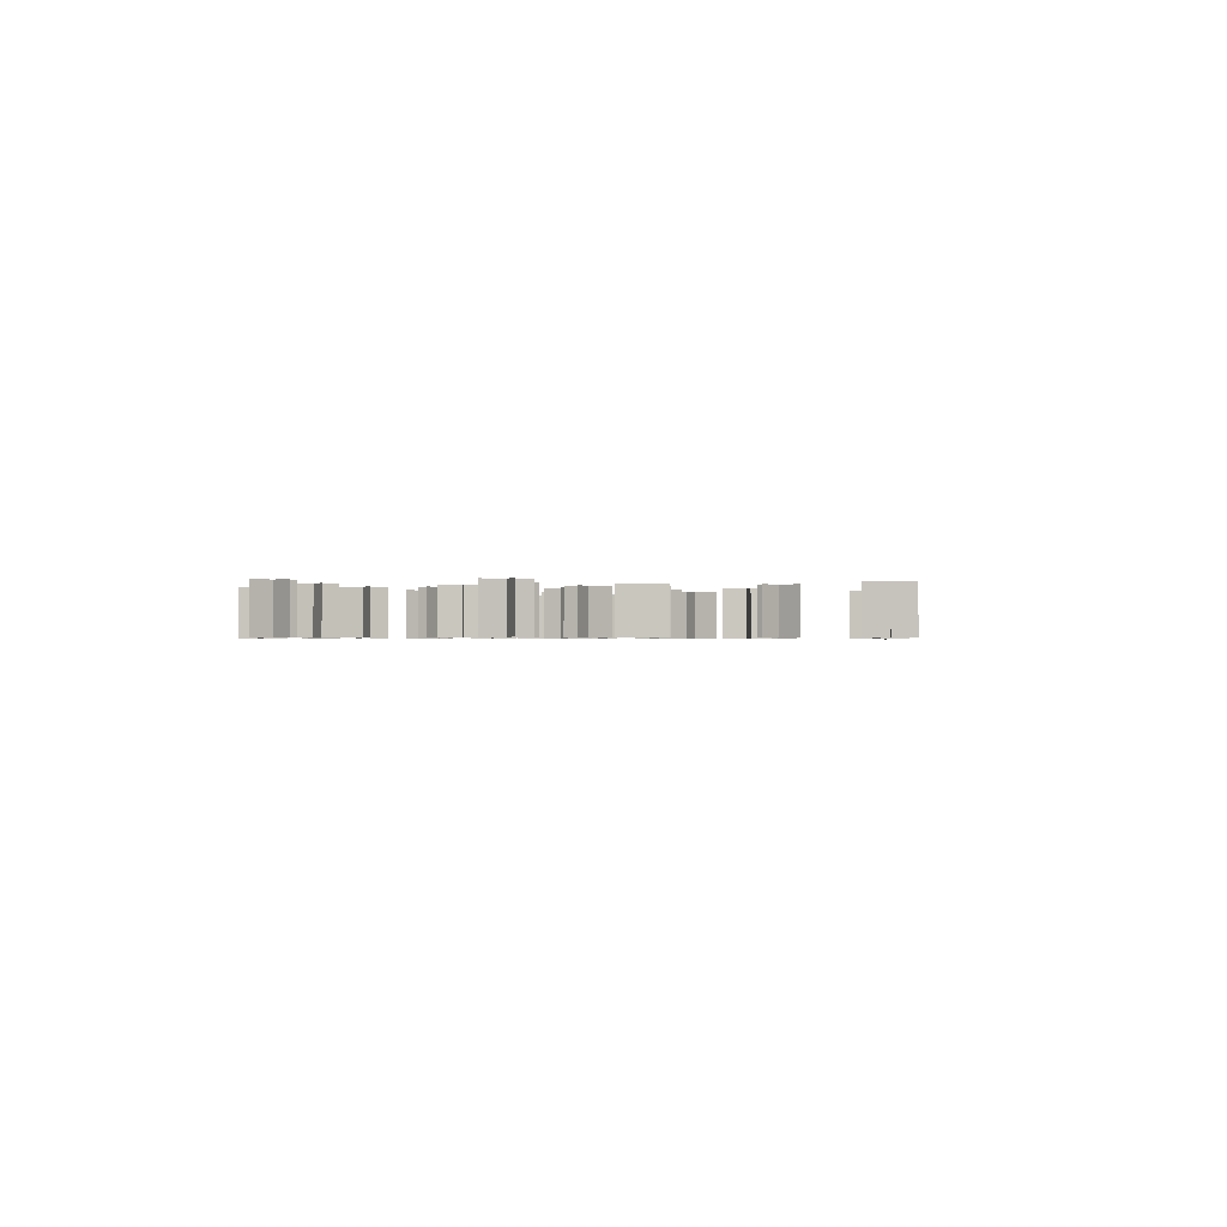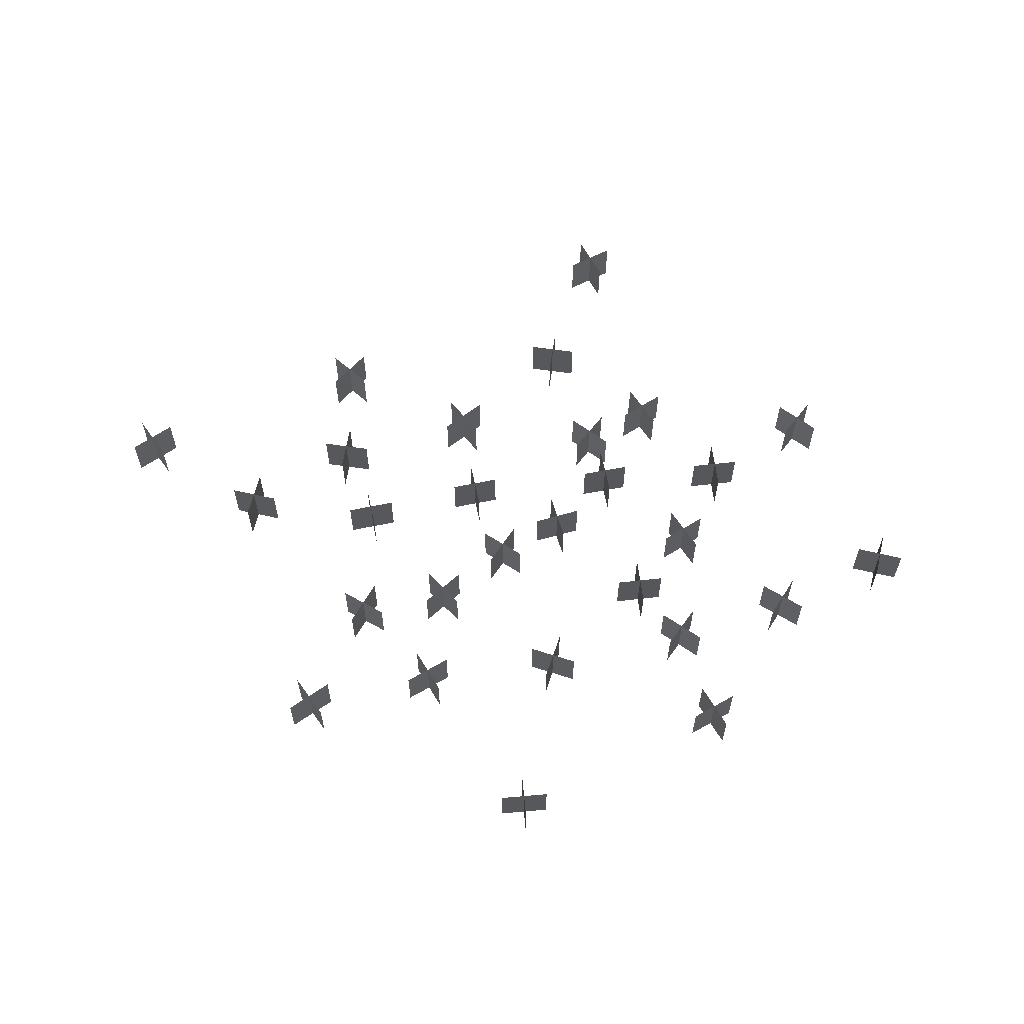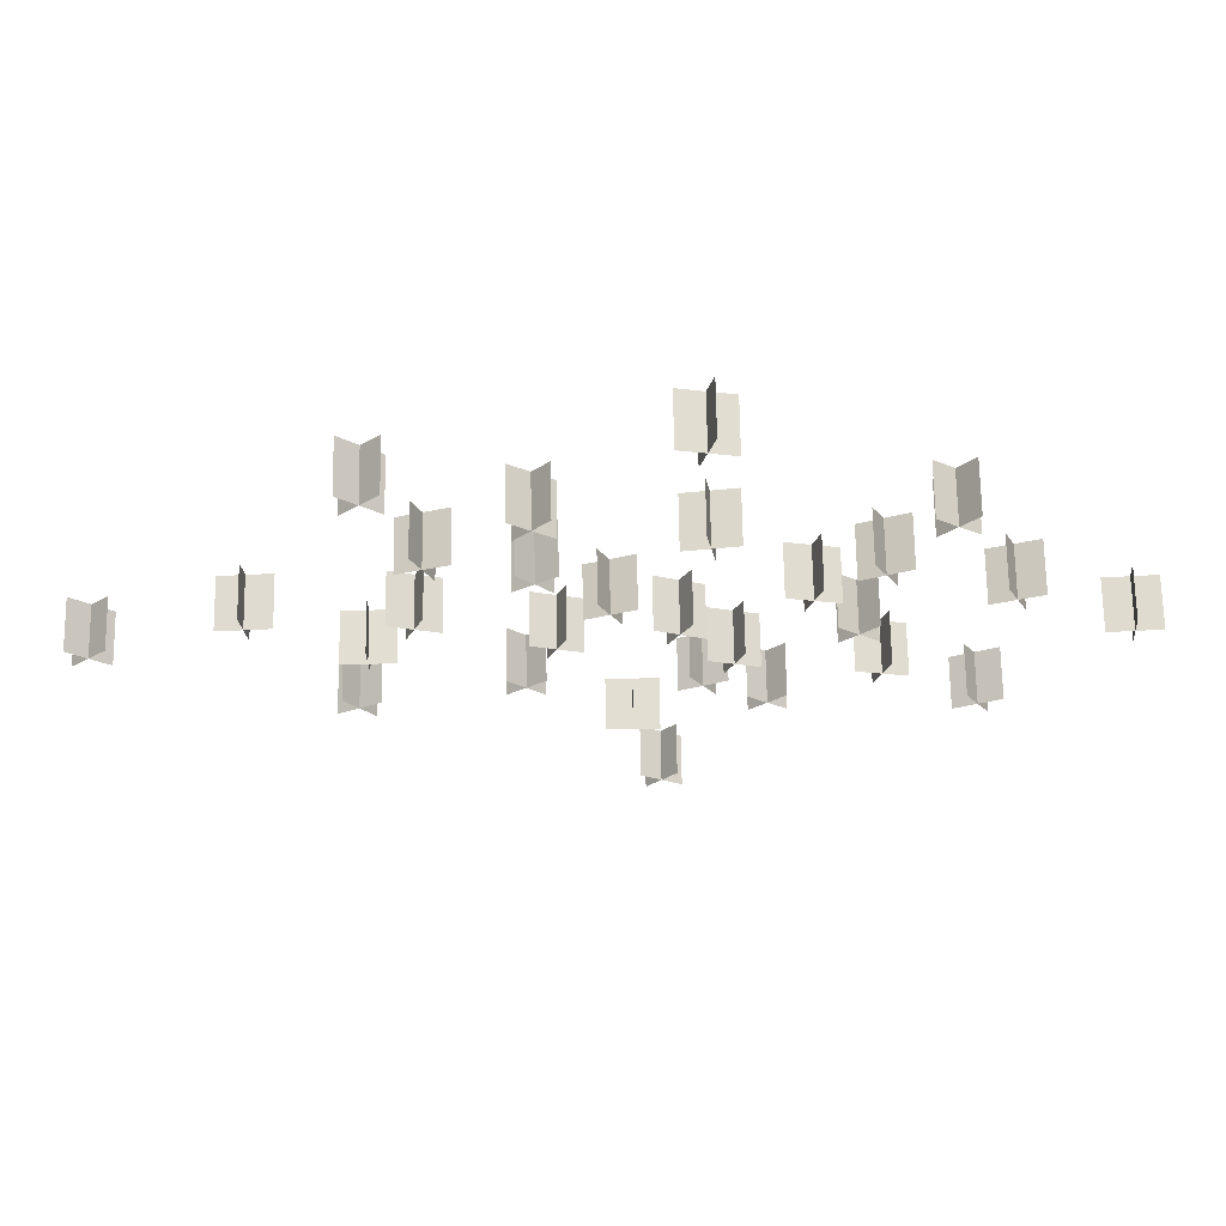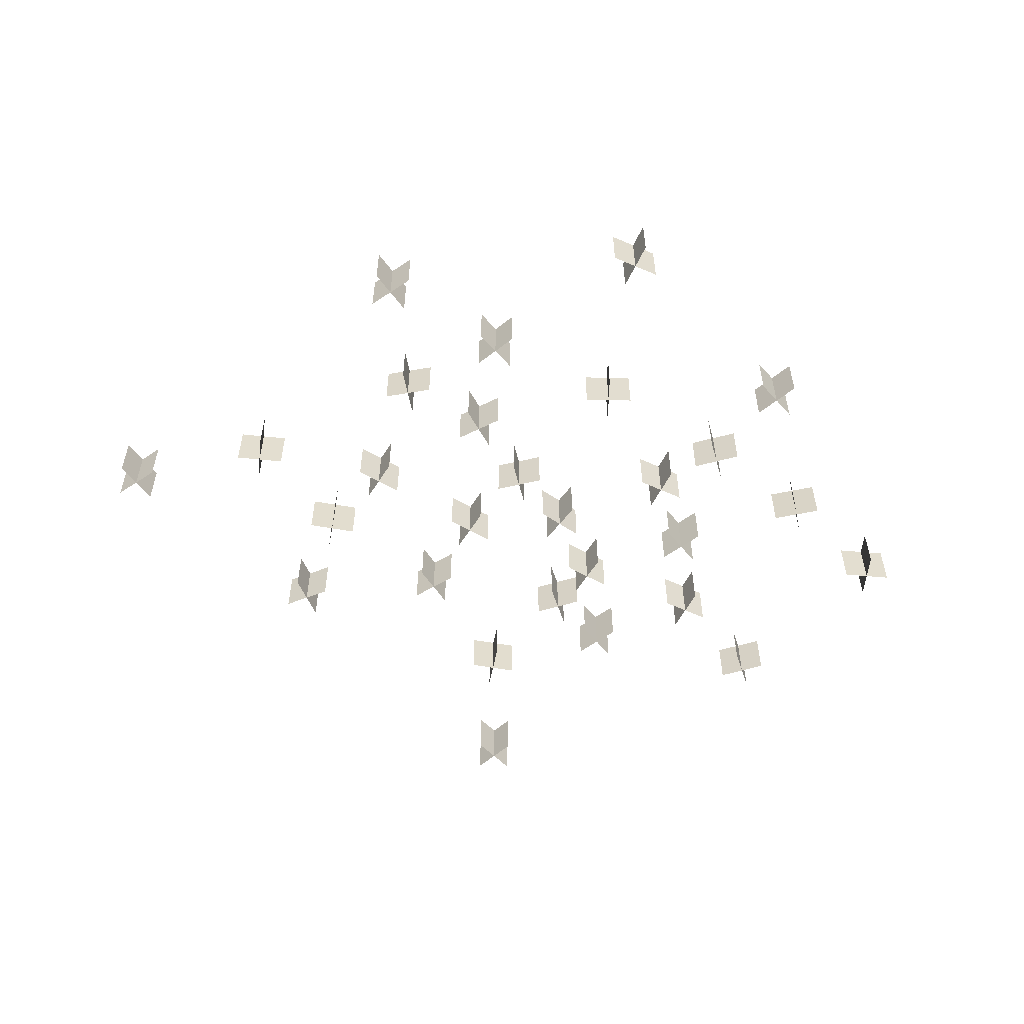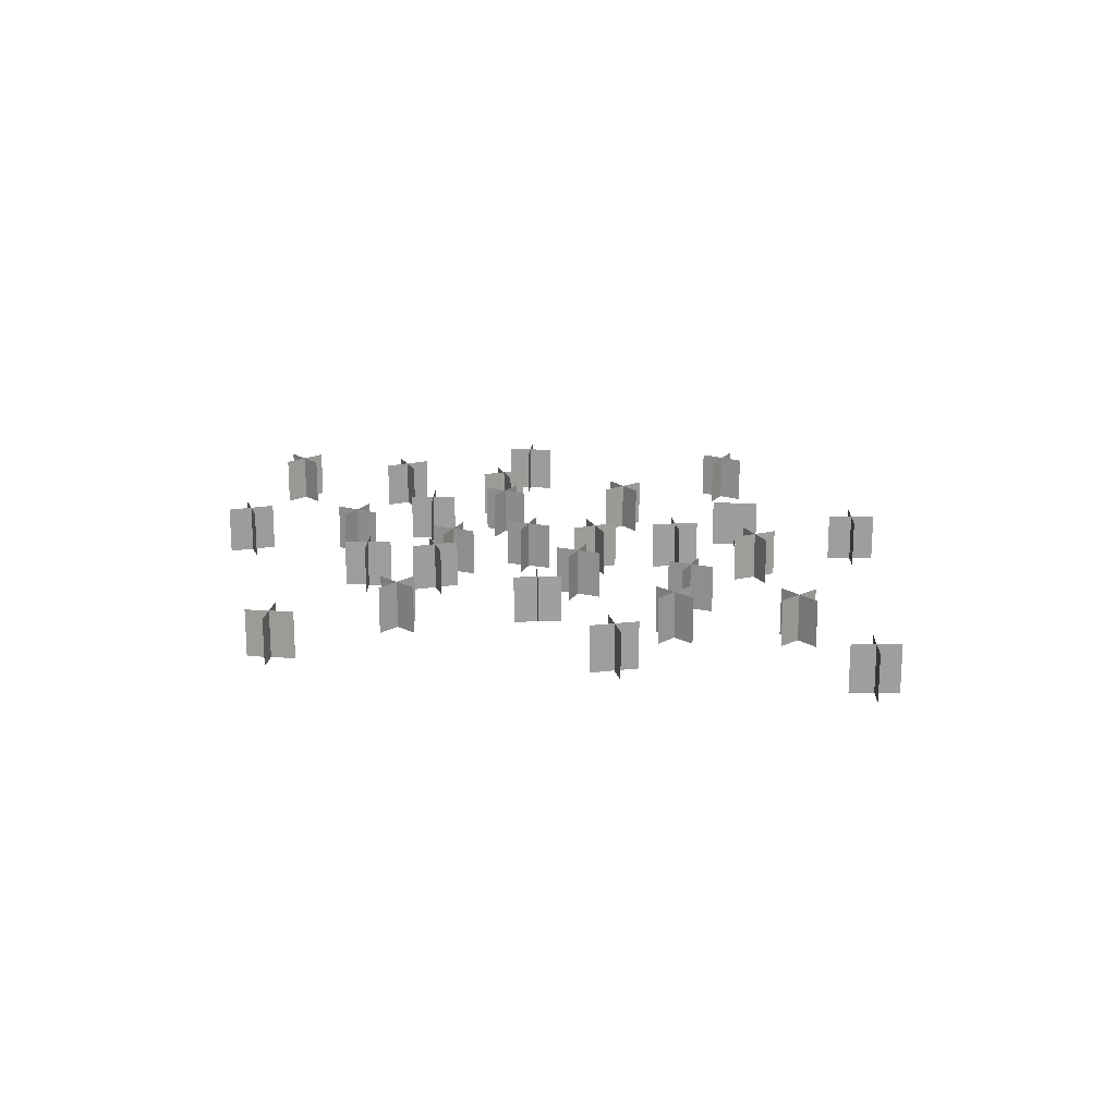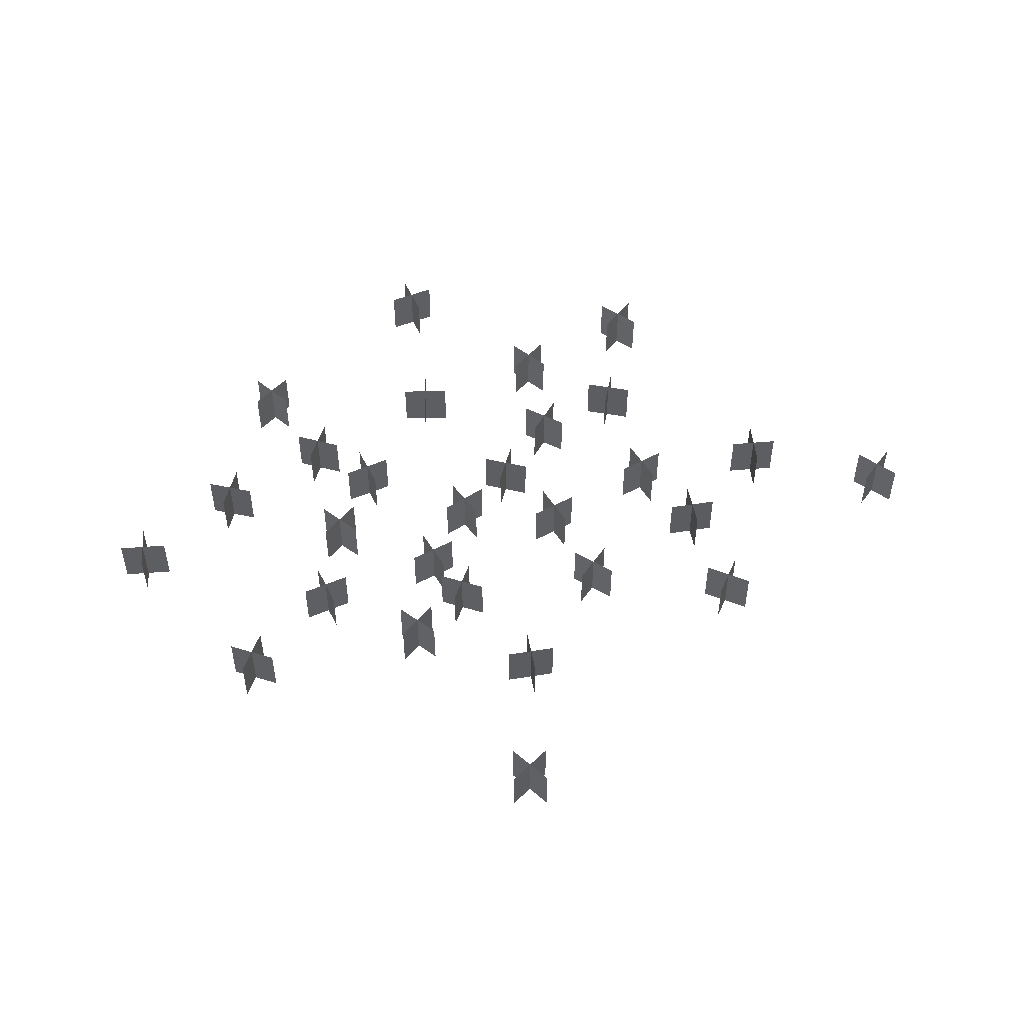
<metadata>
{"format":"obj","ext":"obj","renderer":"f3d","projection":"perspective","resolution":1024,"background":"white","views":[{"elev":-0.8,"azim":131.5,"up":"+Y"},{"elev":61.5,"azim":8.5,"up":"+Y"},{"elev":67.9,"azim":-0.9,"up":"+Z"},{"elev":-55.1,"azim":-10.8,"up":"+Y"},{"elev":19.0,"azim":-136.2,"up":"+Y"},{"elev":50.8,"azim":169.8,"up":"+Y"}]}
</metadata>
<code>
o Plane
v -1.137 0.003611 -4.997
v 0.06309 0.003611 -4.997
v 0.06309 1.204 -4.997
v -0.5369 0.003611 -4.397
v -0.5369 0.003611 -5.597
v -0.5369 1.204 -5.597
v -6.627 0.00361 -0.7694
v -5.427 0.00361 -0.7694
v -5.427 1.204 -0.7694
v -6.027 0.00361 -0.1694
v -6.027 0.00361 -1.369
v -6.027 1.204 -1.369
v 0.1208 0.00361 0.06663
v 0.6273 0.00361 1.154
v 0.1208 1.204 0.06663
v -0.1699 0.003611 0.8638
v 0.918 0.00361 0.3573
v 0.918 1.204 0.3573
v 1.939 0.003611 -3.871
v 2.737 0.00361 -2.974
v 1.939 1.204 -3.871
v 1.89 0.00361 -3.023
v 2.786 0.003611 -3.821
v 2.786 1.204 -3.821
v -3.248 0.00361 -2.713
v -2.374 0.00361 -1.891
v -3.248 1.204 -2.713
v -3.222 0.003611 -1.865
v -2.4 0.00361 -2.739
v -2.4 1.204 -2.739
v 7.206 0.00361 1.657
v 6.73 0.00361 2.758
v 7.206 1.204 1.657
v 6.417 0.003611 1.969
v 7.519 0.00361 2.446
v 6.417 1.204 1.969
v -2.02 0.00361 5.511
v -2.949 0.00361 6.271
v -2.02 1.204 5.511
v -2.864 0.00361 5.427
v -2.105 0.003609 6.356
v -2.864 1.204 5.427
v -12.12 0.00361 0.1817
v -11.26 0.003611 -0.6493
v -11.26 1.204 -0.6493
v -11.27 0.00361 0.199
v -12.11 0.003611 -0.6666
v -12.11 1.204 -0.6666
v -5.982 0.00361 7.549
v -5.116 0.00361 6.718
v -5.116 1.204 6.718
v -5.133 0.00361 7.566
v -5.964 0.00361 6.7
v -5.964 1.204 6.7
v -5.163 0.00361 3.917
v -4.044 0.00361 4.351
v -5.163 1.204 3.917
v -4.821 0.00361 4.694
v -4.387 0.00361 3.575
v -4.387 1.204 3.575
v -6.926 0.003612 -3.732
v -5.924 0.003611 -3.072
v -6.926 1.204 -3.732
v -6.755 0.003611 -2.901
v -6.095 0.003612 -3.903
v -6.095 1.204 -3.903
v -8.95 0.003611 1.153
v -7.754 0.003611 1.248
v -8.95 1.204 1.153
v -8.399 0.003611 1.799
v -8.305 0.003611 0.6027
v -8.305 1.204 0.6027
v -2.332 0.003611 -0.66
v -1.913 0.00361 0.4645
v -2.332 1.204 -0.66
v -2.685 0.003611 0.1118
v -1.56 0.003611 -0.3073
v -1.56 1.204 -0.3073
v -5.161 0.003611 0.5319
v -4.742 0.003611 1.656
v -5.161 1.204 0.5319
v -5.514 0.003611 1.304
v -4.39 0.003611 0.8846
v -4.39 1.204 0.8846
v 4.391 0.003611 0.9264
v 3.598 0.00361 0.02617
v 3.598 1.204 0.02617
v 3.544 0.00361 0.873
v 4.444 0.00361 0.07951
v 4.444 1.204 0.07951
v 4.806 0.00361 3.813
v 3.733 0.00361 3.277
v 3.733 1.204 3.277
v 4.002 0.00361 4.081
v 4.538 0.003611 3.008
v 4.538 1.204 3.008
v 6.61 0.003612 -3.162
v 7.186 0.003611 -4.214
v 7.186 1.204 -4.214
v 6.372 0.003612 -3.976
v 7.424 0.003611 -3.4
v 6.372 1.204 -3.976
v -0.4874 0.003611 1.98
v -1.577 0.00361 1.478
v -1.577 1.204 1.478
v -1.284 0.00361 2.274
v -0.7809 0.00361 1.184
v -0.7809 1.204 1.184
v 10.18 0.003611 0.5175
v 8.985 0.00361 0.4061
v 8.985 1.204 0.4061
v 9.527 0.00361 1.059
v 9.638 0.00361 -0.1356
v 9.638 1.204 -0.1356
v 5.87 0.00361 5.423
v 4.93 0.00361 6.17
v 5.87 1.204 5.423
v 5.774 0.00361 6.266
v 5.026 0.00361 5.327
v 5.026 1.204 5.327
v 0.6371 0.003611 -1.806
v 1.214 0.003611 -2.858
v 1.214 1.204 -2.858
v 0.3992 0.003611 -2.62
v 1.452 0.003611 -2.044
v 0.3992 1.204 -2.62
v 1.74 0.003611 -0.5165
v 1.337 0.00361 -1.647
v 1.337 1.204 -1.647
v 0.9735 0.003611 -0.8798
v 2.104 0.003611 -1.283
v 2.104 1.204 -1.283
v 3.118 0.003611 2.884
v 2.805 0.003611 1.725
v 2.805 1.204 1.725
v 2.382 0.003611 2.461
v 3.541 0.003611 2.148
v 3.541 1.204 2.148
v 1.244 0.00361 8.965
v 0.0778 0.003609 9.248
v 1.244 1.204 8.965
v 0.8026 0.003609 9.689
v 0.519 0.00361 8.523
v 0.519 1.204 8.523
v 4.819 0.003611 -1.188
v 4.506 0.003611 -2.346
v 4.506 1.204 -2.346
v 4.083 0.003611 -1.611
v 5.242 0.003611 -1.923
v 5.242 1.204 -1.923
v 0.4999 0.003611 -8.019
v -0.2108 0.003611 -8.986
v -0.2108 1.204 -8.986
v -0.3389 0.003611 -8.147
v 0.628 0.003611 -8.858
v 0.628 1.204 -8.858
v -2.018 0.00361 3.72
v -2.954 0.003611 2.969
v -2.954 1.204 2.969
v -2.861 0.00361 3.812
v -2.11 0.003611 2.876
v -2.11 1.204 2.876
v 1.451 0.00361 5.045
v 0.2687 0.00361 4.84
v 0.2687 1.204 4.84
v 0.7571 0.00361 5.534
v 0.9625 0.00361 4.352
v 0.9625 1.204 4.352
v -1.137 1.204 -4.997
v -0.5369 1.204 -4.397
v -6.627 1.204 -0.7694
v -6.027 1.204 -0.1694
v 0.6273 1.204 1.154
v -0.1699 1.204 0.8638
v 2.737 1.204 -2.974
v 1.89 1.204 -3.023
v -2.374 1.204 -1.891
v -3.222 1.204 -1.865
v 6.73 1.204 2.758
v 7.519 1.204 2.446
v -2.949 1.204 6.271
v -2.105 1.204 6.356
v -12.12 1.204 0.1817
v -11.27 1.204 0.199
v -5.982 1.204 7.549
v -5.133 1.204 7.566
v -4.044 1.204 4.351
v -4.821 1.204 4.694
v -5.924 1.204 -3.072
v -6.755 1.204 -2.901
v -7.754 1.204 1.248
v -8.399 1.204 1.799
v -1.913 1.204 0.4645
v -2.685 1.204 0.1118
v -4.742 1.204 1.656
v -5.514 1.204 1.304
v 4.391 1.204 0.9264
v 3.544 1.204 0.873
v 4.806 1.204 3.813
v 4.002 1.204 4.081
v 6.61 1.204 -3.162
v 7.424 1.204 -3.4
v -0.4874 1.204 1.98
v -1.284 1.204 2.274
v 10.18 1.204 0.5175
v 9.527 1.204 1.059
v 4.93 1.204 6.17
v 5.774 1.204 6.266
v 0.6371 1.204 -1.806
v 1.452 1.204 -2.044
v 1.74 1.204 -0.5165
v 0.9735 1.204 -0.8798
v 3.118 1.204 2.884
v 2.382 1.204 2.461
v 0.0778 1.204 9.248
v 0.8026 1.204 9.689
v 4.819 1.204 -1.188
v 4.083 1.204 -1.611
v 0.4999 1.204 -8.019
v -0.3389 1.204 -8.147
v -2.018 1.204 3.72
v -2.861 1.204 3.812
v 1.451 1.204 5.045
v 0.7571 1.204 5.534
f 1 2 3
f 4 5 6
f 7 8 9
f 10 11 12
f 13 14 15
f 16 17 18
f 19 20 21
f 22 23 24
f 25 26 27
f 28 29 30
f 31 32 33
f 34 35 36
f 37 38 39
f 40 41 42
f 43 44 45
f 46 47 48
f 49 50 51
f 52 53 54
f 55 56 57
f 58 59 60
f 61 62 63
f 64 65 66
f 67 68 69
f 70 71 72
f 73 74 75
f 76 77 78
f 79 80 81
f 82 83 84
f 85 86 87
f 88 89 90
f 91 92 93
f 94 95 96
f 97 98 99
f 100 101 102
f 103 104 105
f 106 107 108
f 109 110 111
f 112 113 114
f 115 116 117
f 118 119 120
f 121 122 123
f 124 125 126
f 127 128 129
f 130 131 132
f 133 134 135
f 136 137 138
f 139 140 141
f 142 143 144
f 145 146 147
f 148 149 150
f 151 152 153
f 154 155 156
f 157 158 159
f 160 161 162
f 163 164 165
f 166 167 168
f 169 1 3
f 170 4 6
f 171 7 9
f 172 10 12
f 14 173 15
f 174 16 18
f 20 175 21
f 176 22 24
f 26 177 27
f 178 28 30
f 32 179 33
f 35 180 36
f 38 181 39
f 41 182 42
f 183 43 45
f 184 46 48
f 185 49 51
f 186 52 54
f 56 187 57
f 188 58 60
f 62 189 63
f 190 64 66
f 68 191 69
f 192 70 72
f 74 193 75
f 194 76 78
f 80 195 81
f 196 82 84
f 197 85 87
f 198 88 90
f 199 91 93
f 200 94 96
f 201 97 99
f 101 202 102
f 203 103 105
f 204 106 108
f 205 109 111
f 206 112 114
f 116 207 117
f 208 118 120
f 209 121 123
f 125 210 126
f 211 127 129
f 212 130 132
f 213 133 135
f 214 136 138
f 140 215 141
f 216 142 144
f 217 145 147
f 218 148 150
f 219 151 153
f 220 154 156
f 221 157 159
f 222 160 162
f 223 163 165
f 224 166 168

</code>
